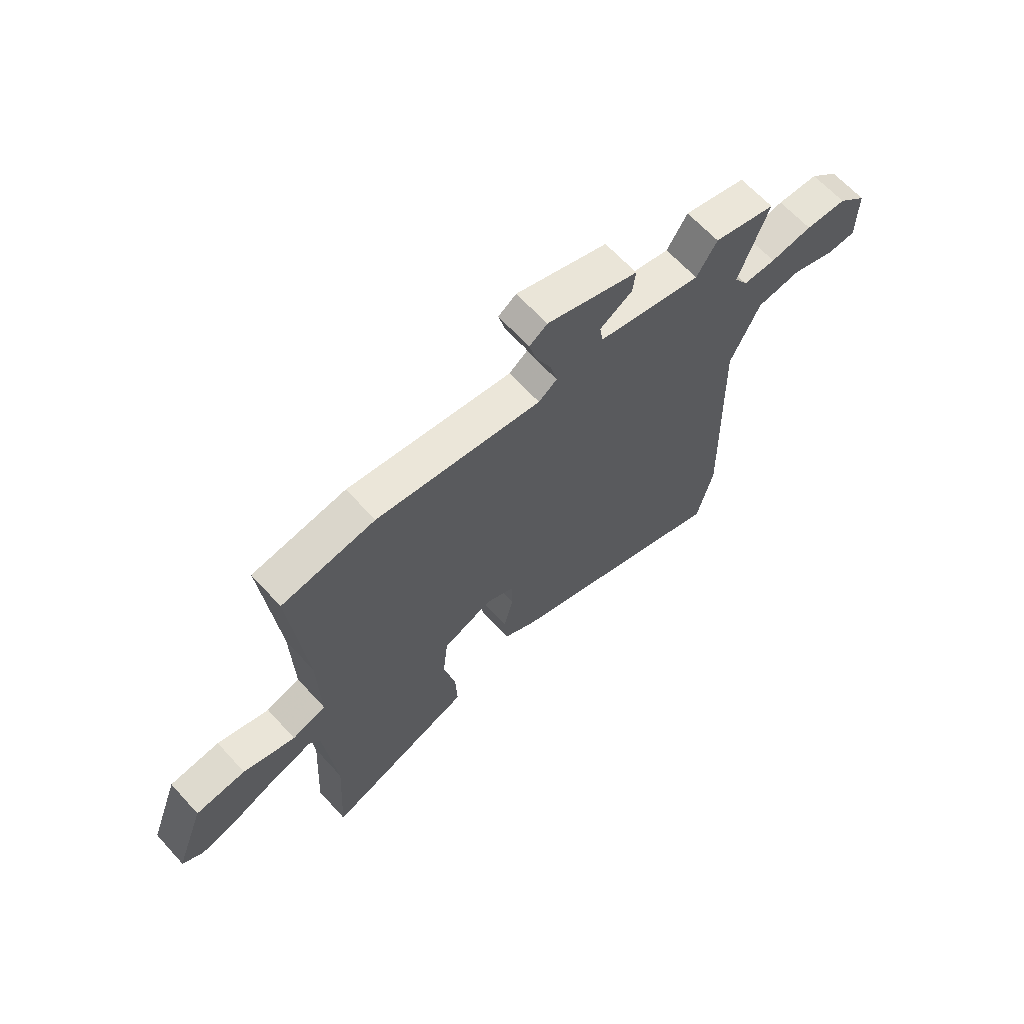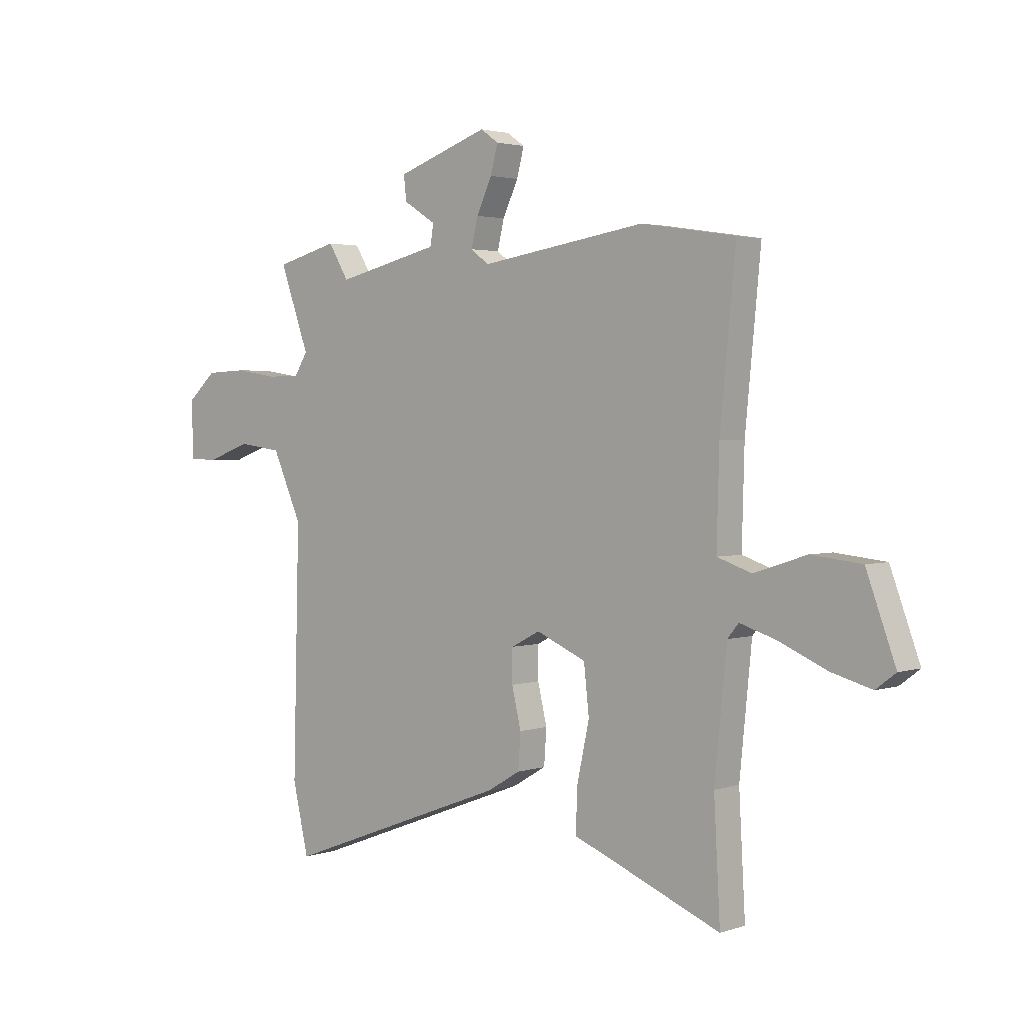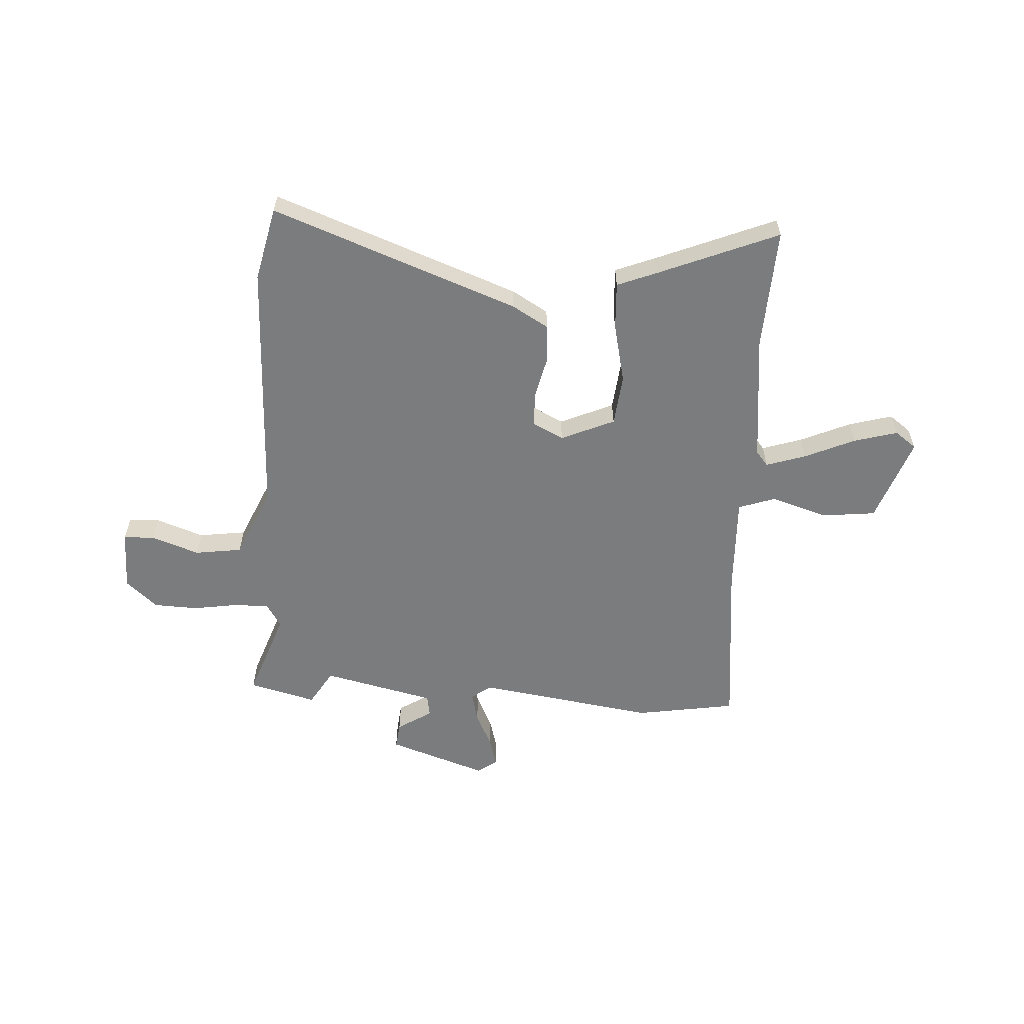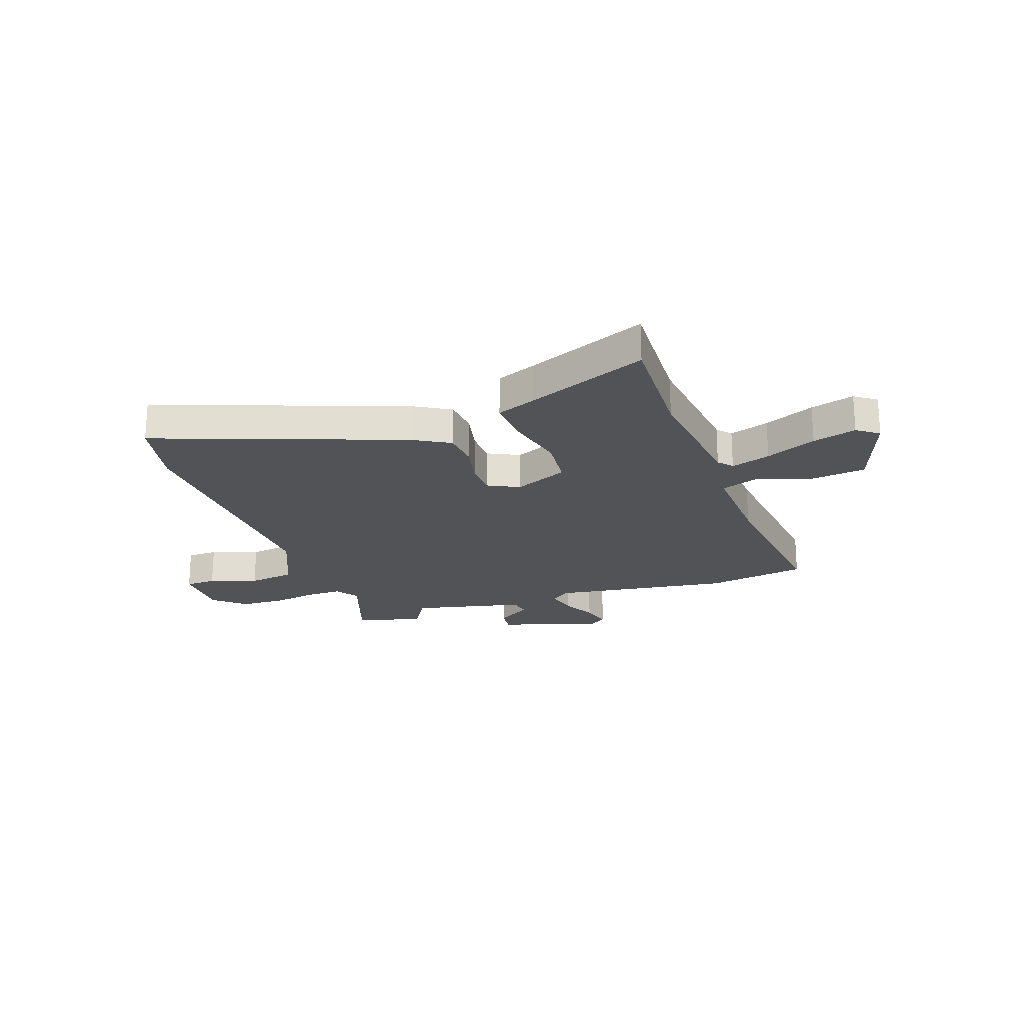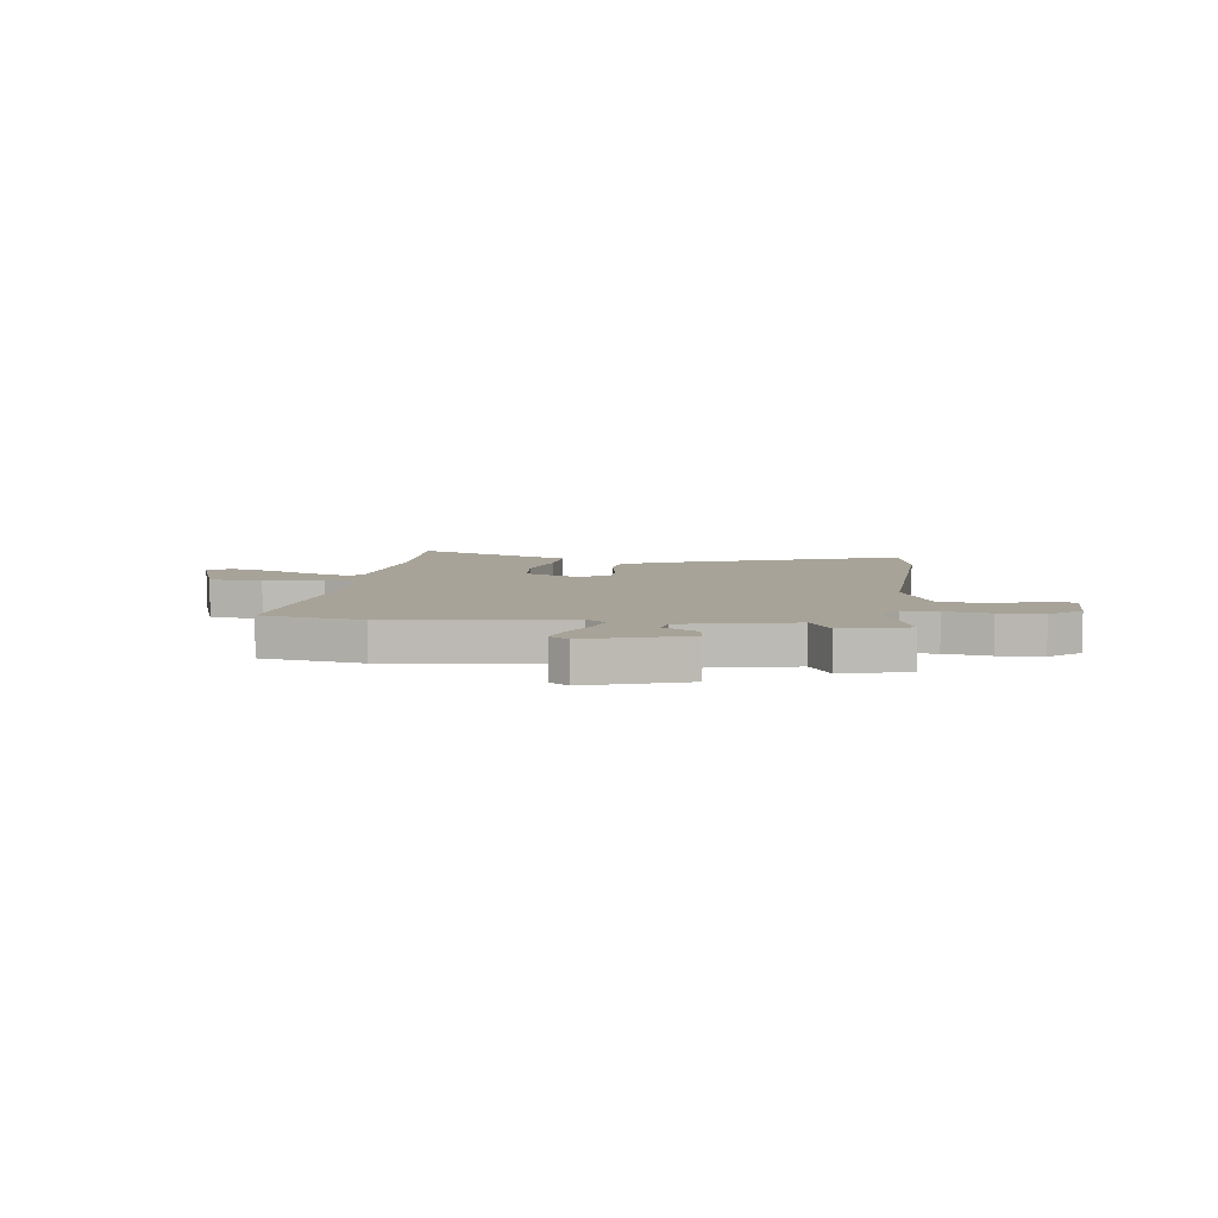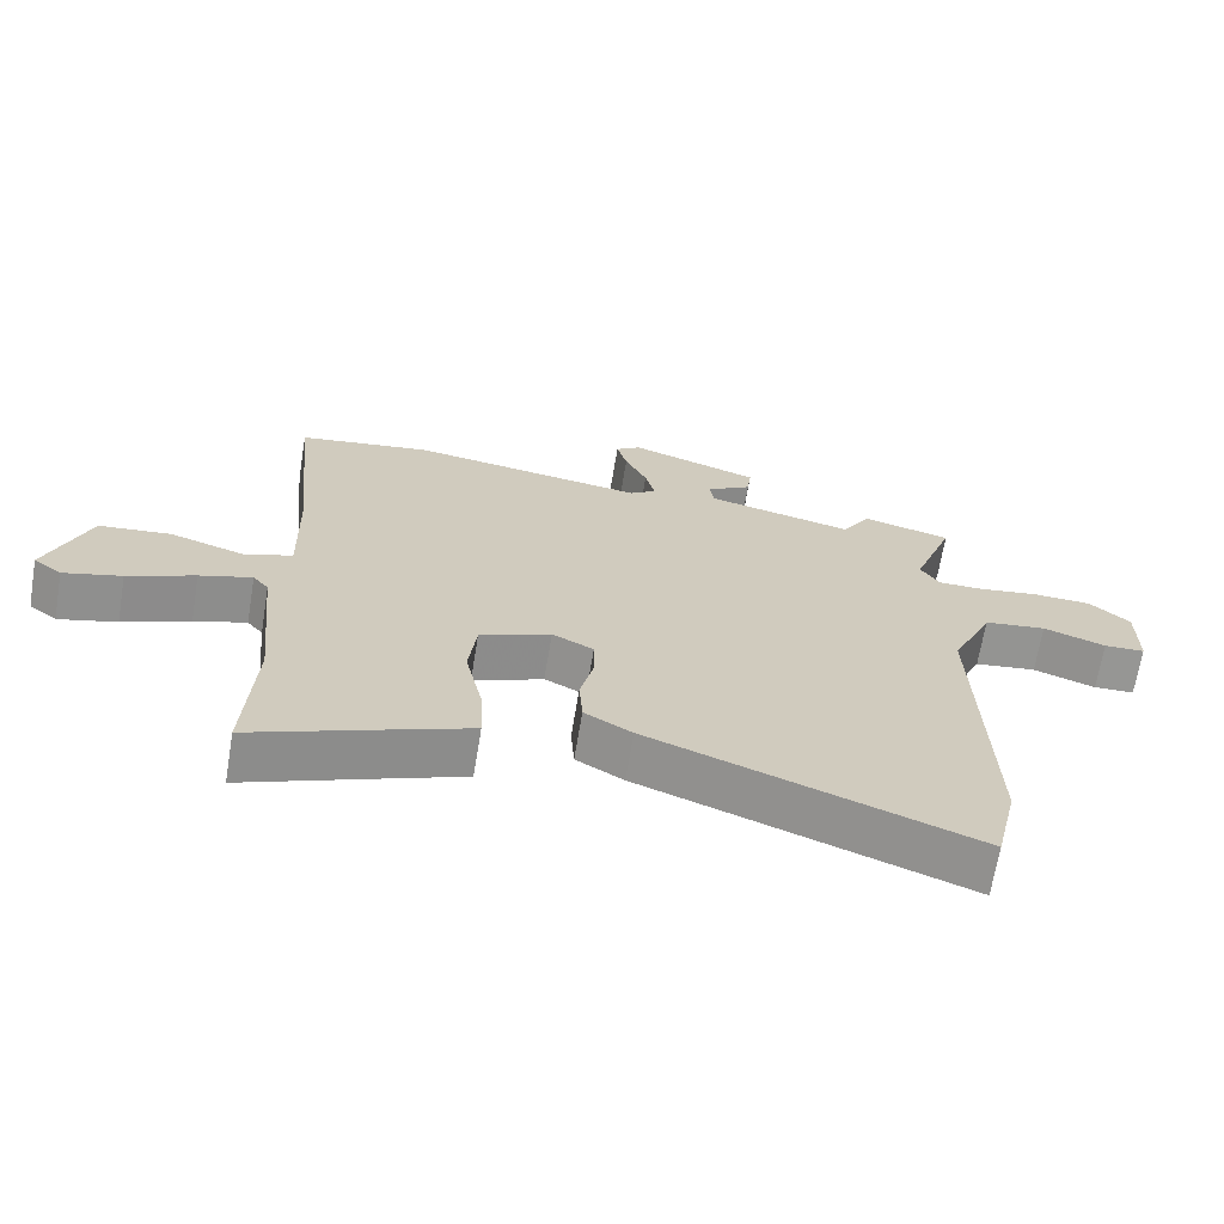
<metadata>
{"format":"obj","ext":"obj","renderer":"f3d","projection":"perspective","resolution":1024,"background":"white","views":[{"elev":65.2,"azim":-42.5,"up":"+Z"},{"elev":2.5,"azim":-138.7,"up":"+Z"},{"elev":-58.6,"azim":177.0,"up":"+Y"},{"elev":-21.7,"azim":-160.0,"up":"+Y"},{"elev":6.8,"azim":8.4,"up":"+Y"},{"elev":-67.8,"azim":-9.4,"up":"+Z"}]}
</metadata>
<code>
v 0.397 0.07 0.527
v 0.526 0.07 0.493
v 0.465 0.07 0.325
v 0.493 0.07 0.28
v 0.561 0.07 0.28
v 0.648 0.07 0.293
v 0.733 0.07 0.289
v 0.792 0.07 0.236
v 0.791 0.07 0.119
v 0.731 0.07 0.117
v 0.64 0.07 0.15
v 0.549 0.07 0.138
v 0.488 0.07 0.003
v 0.501 0.07 -0.496
v 0.468 0.07 -0.638
v -0.001 0.07 -0.46
v -0.07 0.07 -0.419
v -0.075 0.07 -0.347
v -0.056 0.07 -0.267
v -0.056 0.07 -0.2
v -0.116 0.07 -0.169
v -0.219 0.07 -0.213
v -0.23 0.07 -0.311
v -0.205 0.07 -0.426
v -0.201 0.07 -0.517
v -0.276 0.07 -0.546
v -0.508 0.07 -0.639
v -0.495 0.07 -0.405
v -0.52 0.07 -0.156
v -0.543 0.07 -0.128
v -0.619 0.07 -0.152
v -0.716 0.07 -0.194
v -0.8 0.07 -0.217
v -0.841 0.07 -0.186
v -0.781 0.07 -0.023
v -0.677 0.07 -0.012
v -0.569 0.07 -0.047
v -0.498 0.07 -0.023
v -0.503 0.07 0.166
v -0.535 0.07 0.495
v -0.341 0.07 0.525
v 0.002 0.07 0.472
v 0.04 0.07 0.5
v 0.026 0.07 0.558
v -0.006 0.07 0.626
v -0.021 0.07 0.683
v 0.016 0.07 0.709
v 0.206 0.07 0.643
v 0.2 0.07 0.593
v 0.133 0.07 0.551
v 0.14 0.07 0.509
v 0.355 0.07 0.458
v 0.397 0 0.527
v 0.526 0 0.493
v 0.465 0 0.325
v 0.493 0 0.28
v 0.561 0 0.28
v 0.648 0 0.293
v 0.733 0 0.289
v 0.792 0 0.236
v 0.791 0 0.119
v 0.731 0 0.117
v 0.64 0 0.15
v 0.549 0 0.138
v 0.488 0 0.003
v 0.501 0 -0.496
v 0.468 0 -0.638
v -0.001 0 -0.46
v -0.07 0 -0.419
v -0.075 0 -0.347
v -0.056 0 -0.267
v -0.056 0 -0.2
v -0.116 0 -0.169
v -0.219 0 -0.213
v -0.23 0 -0.311
v -0.205 0 -0.426
v -0.201 0 -0.517
v -0.276 0 -0.546
v -0.508 0 -0.639
v -0.495 0 -0.405
v -0.52 0 -0.156
v -0.543 0 -0.128
v -0.619 0 -0.152
v -0.716 0 -0.194
v -0.8 0 -0.217
v -0.841 0 -0.186
v -0.781 0 -0.023
v -0.677 0 -0.012
v -0.569 0 -0.047
v -0.498 0 -0.023
v -0.503 0 0.166
v -0.535 0 0.495
v -0.341 0 0.525
v 0.002 0 0.472
v 0.04 0 0.5
v 0.026 0 0.558
v -0.006 0 0.626
v -0.021 0 0.683
v 0.016 0 0.709
v 0.206 0 0.643
v 0.2 0 0.593
v 0.133 0 0.551
v 0.14 0 0.509
v 0.355 0 0.458
f 47 48 49 50
f 47 50 51
f 44 45 46 47
f 43 44 47 51
f 42 43 51 52
f 39 40 41 42
f 38 39 42 52
f 34 35 36 37
f 34 37 38
f 31 32 33 34
f 30 31 34 38
f 29 30 38 52
f 26 27 28
f 23 24 25 26
f 22 23 26 28
f 16 17 18 19
f 16 19 20
f 13 14 15 16
f 12 13 16 20
f 8 9 10 11
f 8 11 12
f 5 6 7 8
f 4 5 8 12
f 3 4 12 20
f 52 1 2 3
f 22 28 29 52
f 21 22 52 3
f 3 20 21
f 102 101 100 99
f 103 102 99
f 99 98 97 96
f 103 99 96 95
f 104 103 95 94
f 94 93 92 91
f 104 94 91 90
f 89 88 87 86
f 90 89 86
f 86 85 84 83
f 90 86 83 82
f 104 90 82 81
f 80 79 78
f 78 77 76 75
f 80 78 75 74
f 71 70 69 68
f 72 71 68
f 68 67 66 65
f 72 68 65 64
f 63 62 61 60
f 64 63 60
f 60 59 58 57
f 64 60 57 56
f 72 64 56 55
f 55 54 53 104
f 104 81 80 74
f 55 104 74 73
f 73 72 55
f 1 53 54 2
f 2 54 55 3
f 3 55 56 4
f 4 56 57 5
f 5 57 58 6
f 6 58 59 7
f 7 59 60 8
f 8 60 61 9
f 9 61 62 10
f 10 62 63 11
f 11 63 64 12
f 12 64 65 13
f 13 65 66 14
f 14 66 67 15
f 15 67 68 16
f 16 68 69 17
f 17 69 70 18
f 18 70 71 19
f 19 71 72 20
f 20 72 73 21
f 21 73 74 22
f 22 74 75 23
f 23 75 76 24
f 24 76 77 25
f 25 77 78 26
f 26 78 79 27
f 27 79 80 28
f 28 80 81 29
f 29 81 82 30
f 30 82 83 31
f 31 83 84 32
f 32 84 85 33
f 33 85 86 34
f 34 86 87 35
f 35 87 88 36
f 36 88 89 37
f 37 89 90 38
f 38 90 91 39
f 39 91 92 40
f 40 92 93 41
f 41 93 94 42
f 42 94 95 43
f 43 95 96 44
f 44 96 97 45
f 45 97 98 46
f 46 98 99 47
f 47 99 100 48
f 48 100 101 49
f 49 101 102 50
f 50 102 103 51
f 51 103 104 52
f 52 104 53 1

</code>
